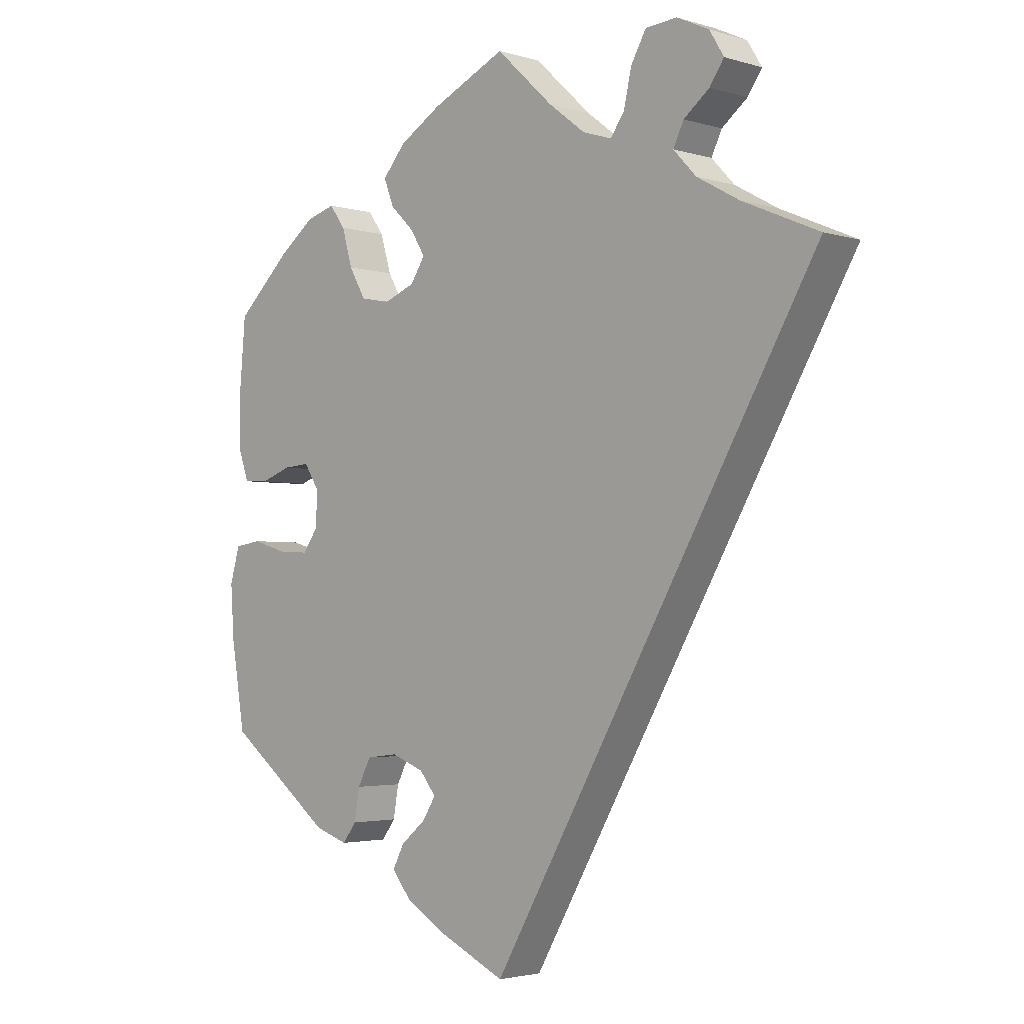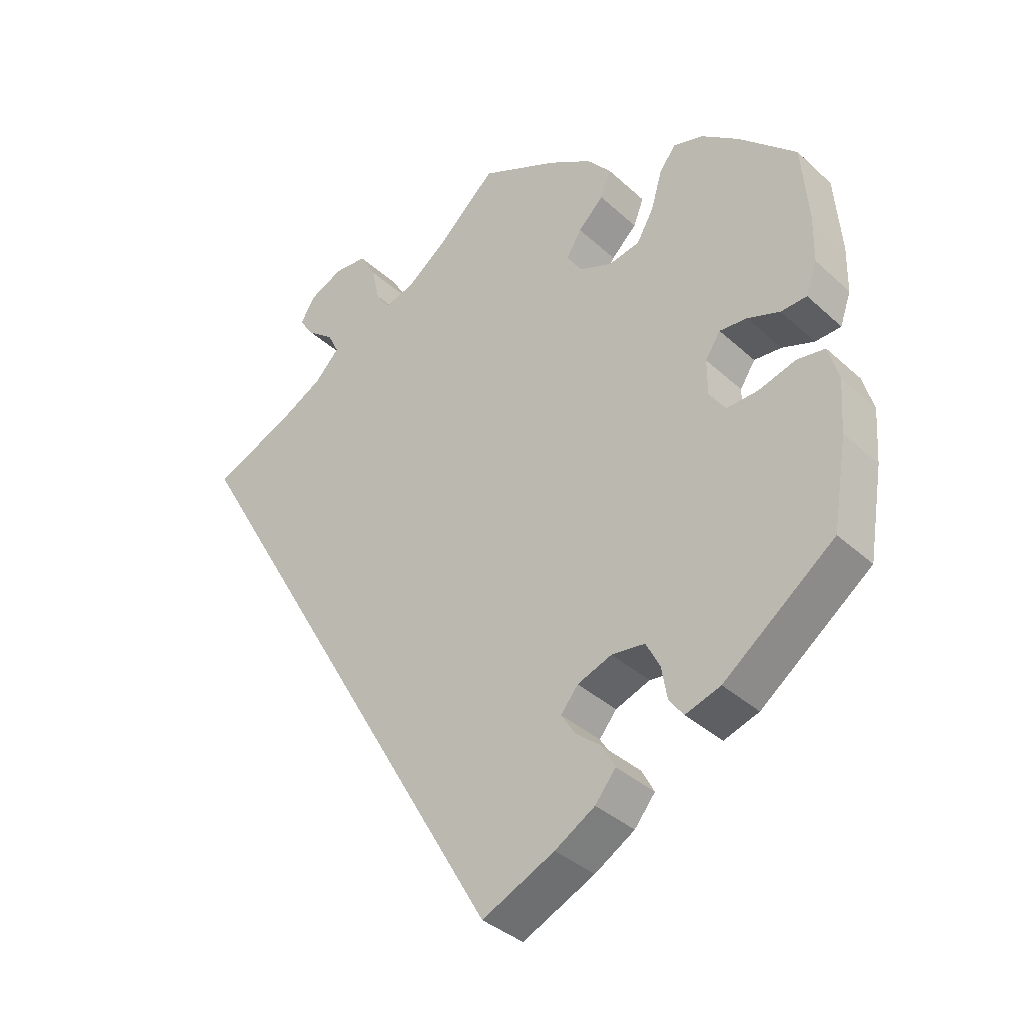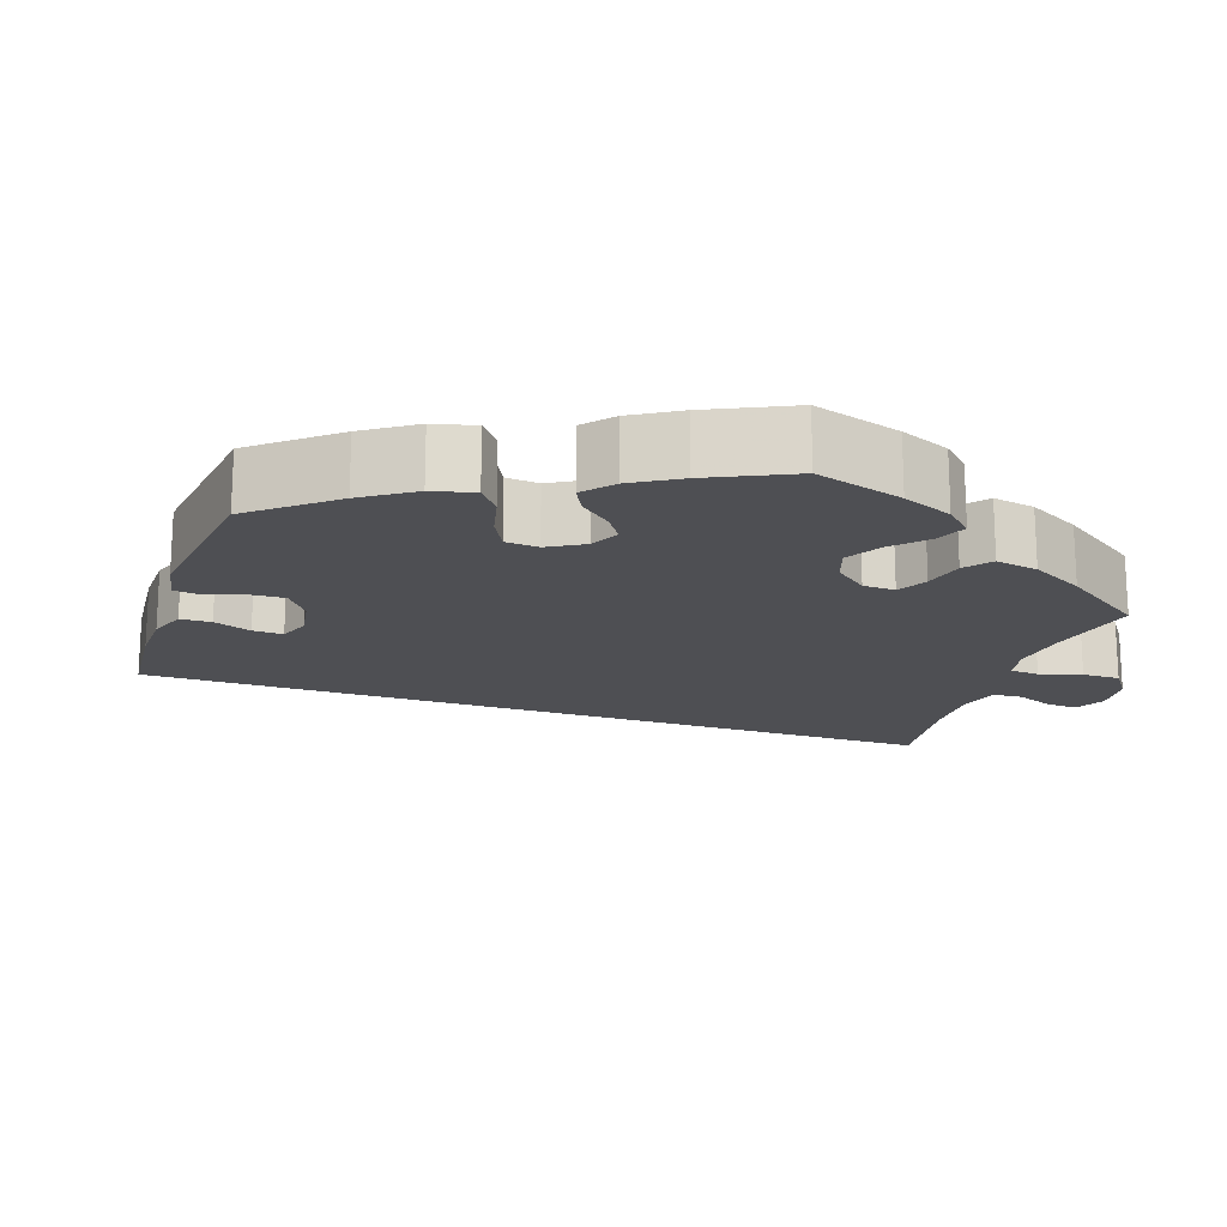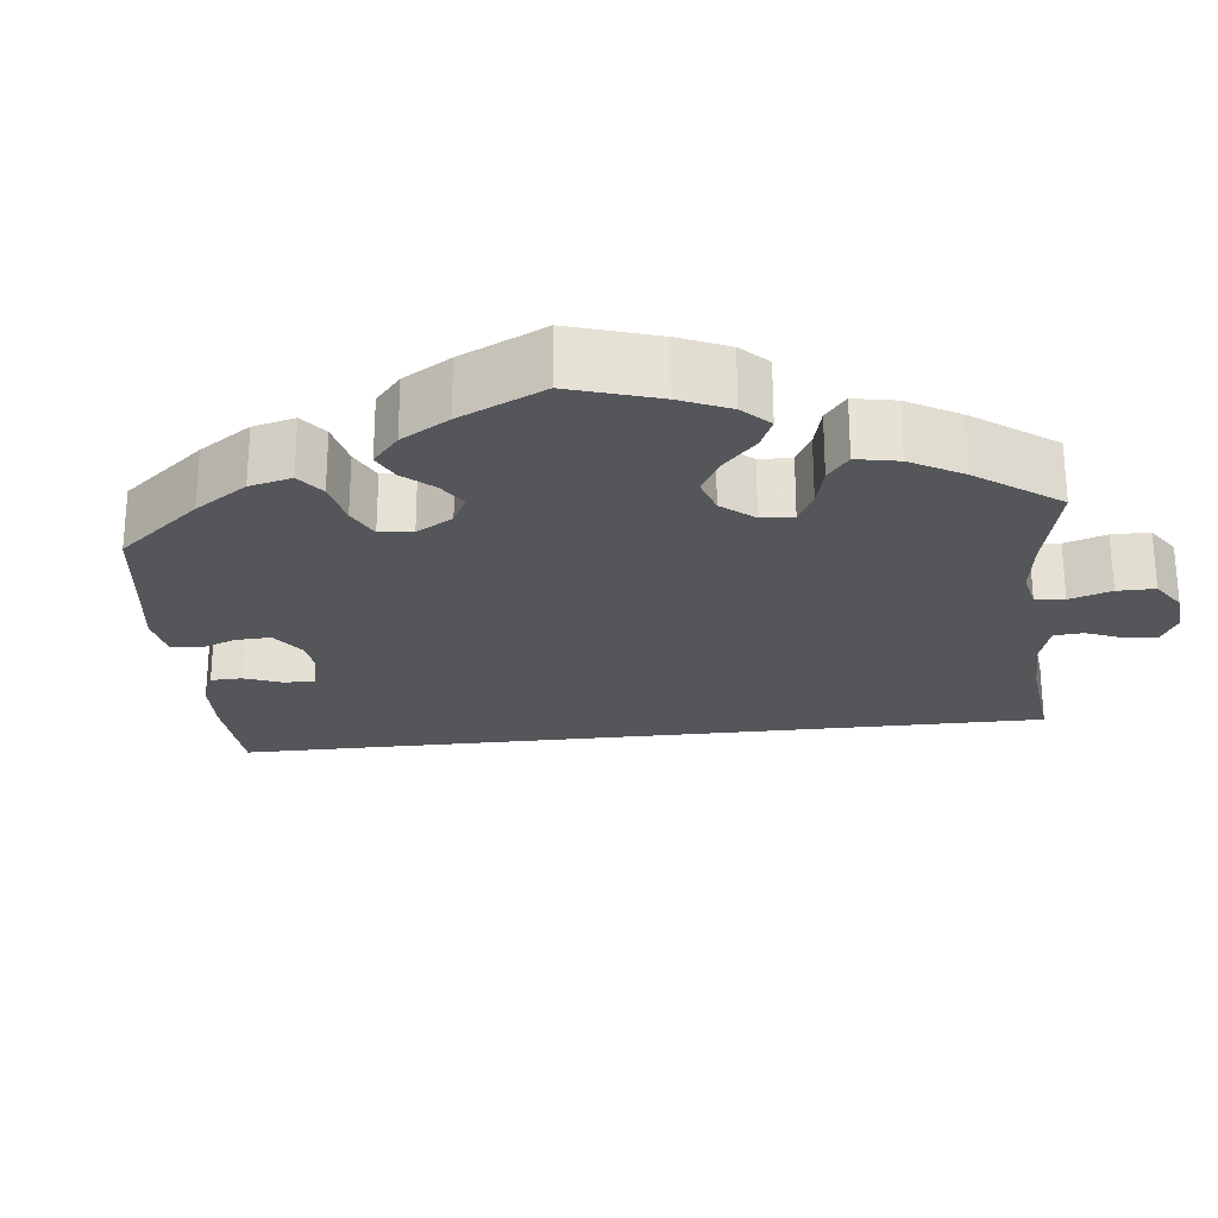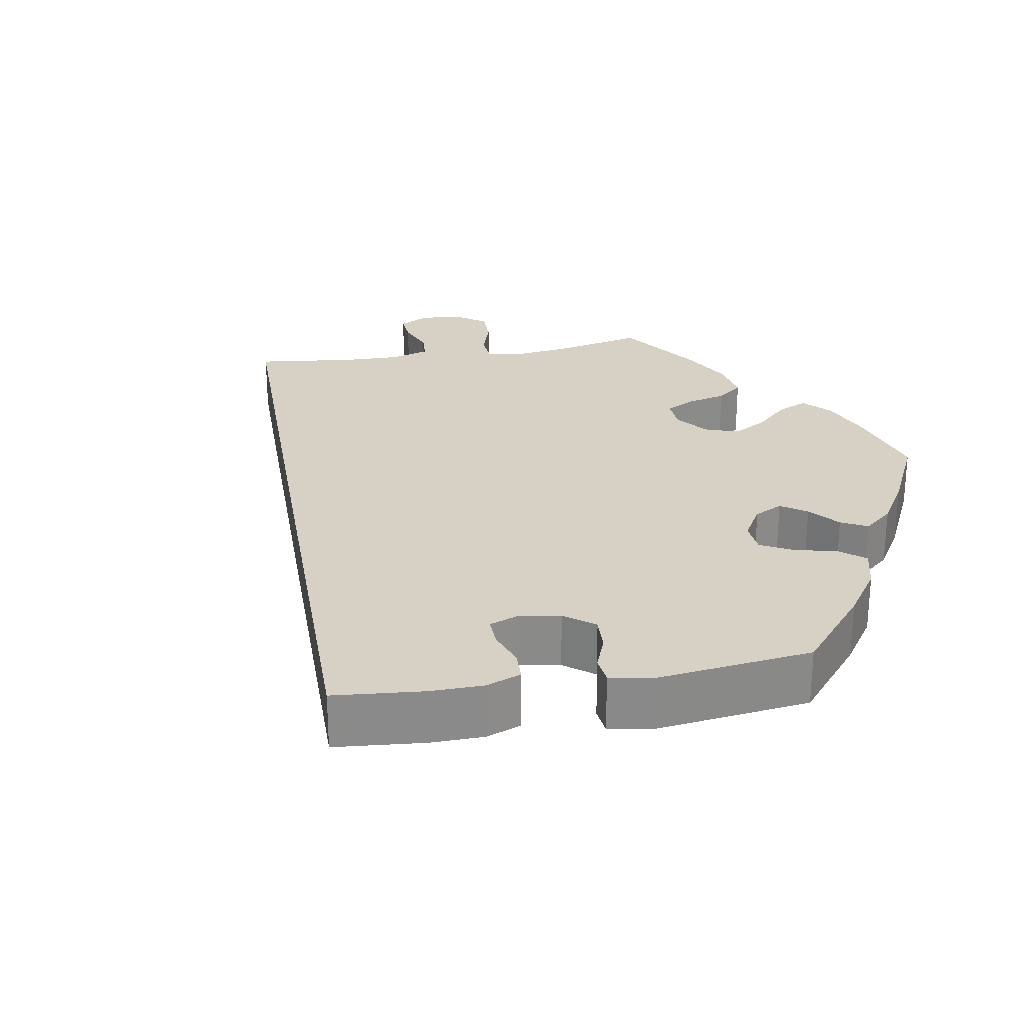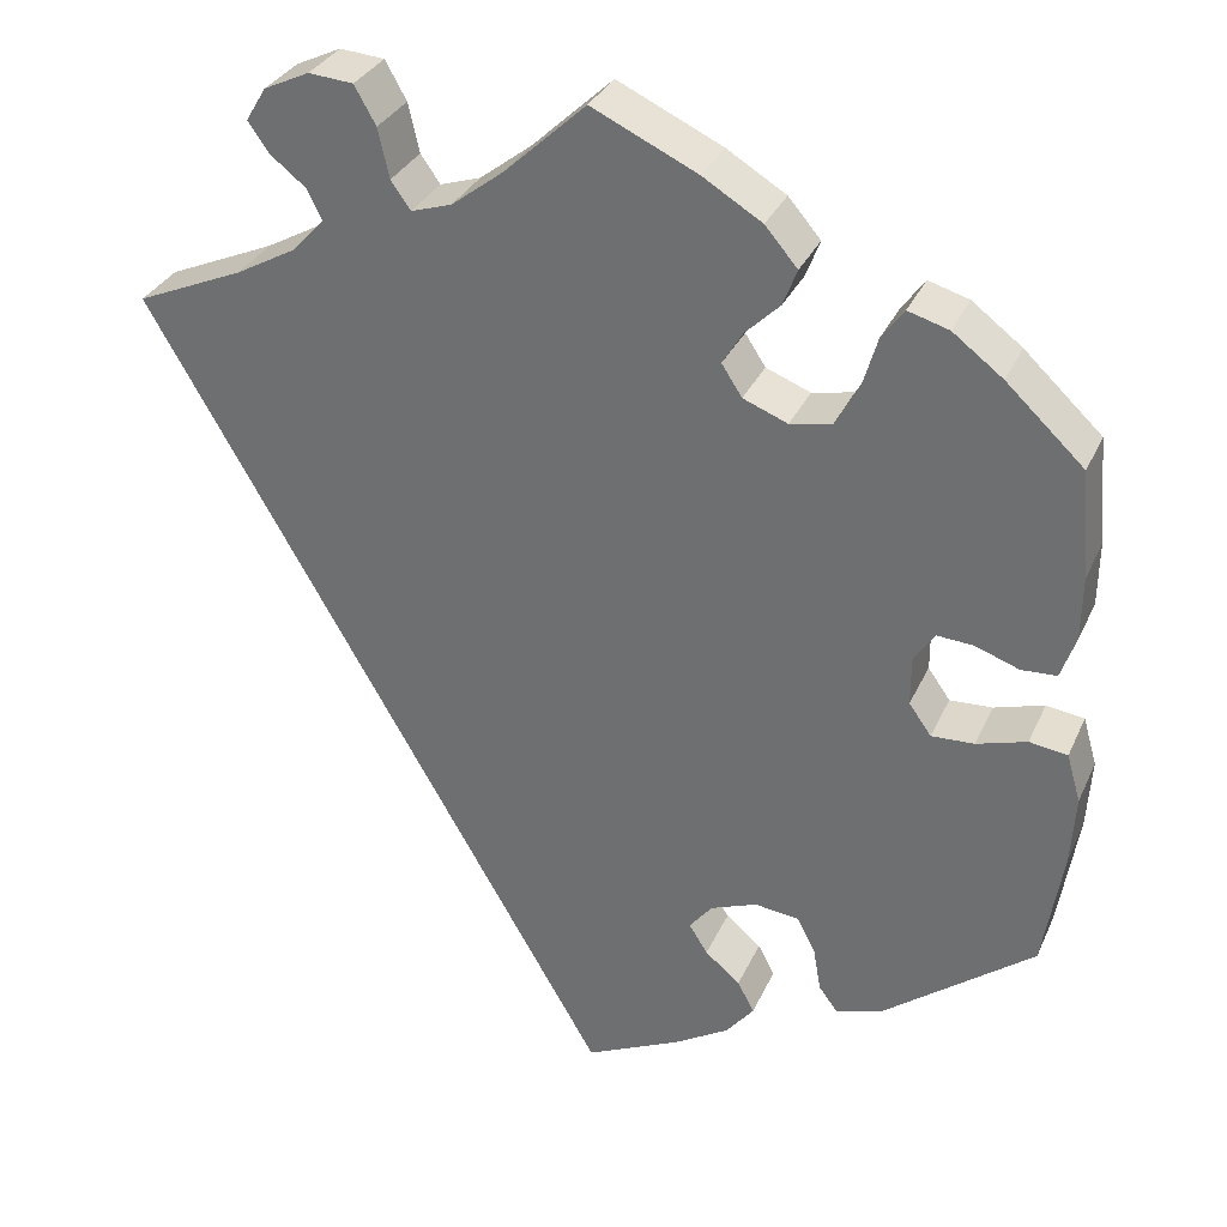
<metadata>
{"format":"obj","ext":"obj","renderer":"f3d","projection":"perspective","resolution":1024,"background":"white","views":[{"elev":-2.8,"azim":44.3,"up":"+Z"},{"elev":-36.9,"azim":-139.4,"up":"+Z"},{"elev":-18.1,"azim":-78.8,"up":"+Y"},{"elev":-25.4,"azim":-53.9,"up":"+Y"},{"elev":26.7,"azim":-159.8,"up":"+Y"},{"elev":32.0,"azim":-158.6,"up":"+Z"}]}
</metadata>
<code>
v -0.521 0.07 -0.161
v -0.526 0.07 -0.084
v -0.511 0.07 -0.032
v -0.47 0.07 -0.026
v -0.416 0.07 -0.042
v -0.37 0.07 -0.044
v -0.346 0.07 -0.01
v -0.346 0.07 0.042
v -0.368 0.07 0.076
v -0.408 0.07 0.073
v -0.455 0.07 0.056
v -0.493 0.07 0.058
v -0.509 0.07 0.104
v -0.51 0.07 0.173
v -0.5 0.07 0.289
v -0.416 0.07 0.368
v -0.362 0.07 0.409
v -0.318 0.07 0.422
v -0.294 0.07 0.389
v -0.278 0.07 0.334
v -0.253 0.07 0.29
v -0.208 0.07 0.281
v -0.16 0.07 0.3
v -0.138 0.07 0.334
v -0.16 0.07 0.37
v -0.197 0.07 0.406
v -0.212 0.07 0.445
v -0.177 0.07 0.486
v -0.113 0.07 0.525
v 0 0.07 0.578
v 0.087 0.07 0.497
v 0.143 0.07 0.454
v 0.187 0.07 0.44
v 0.208 0.07 0.47
v 0.22 0.07 0.523
v 0.243 0.07 0.564
v 0.291 0.07 0.568
v 0.34 0.07 0.545
v 0.362 0.07 0.509
v 0.34 0.07 0.477
v 0.301 0.07 0.446
v 0.285 0.07 0.413
v 0.32 0.07 0.376
v 0.385 0.07 0.34
v 0.501 0.07 0.29
v 0.001 0.07 -0.578
v -0.104 0.07 -0.529
v -0.162 0.07 -0.494
v -0.192 0.07 -0.457
v -0.174 0.07 -0.423
v -0.136 0.07 -0.391
v -0.116 0.07 -0.359
v -0.141 0.07 -0.328
v -0.191 0.07 -0.309
v -0.239 0.07 -0.315
v -0.259 0.07 -0.354
v -0.267 0.07 -0.401
v -0.288 0.07 -0.429
v -0.339 0.07 -0.412
v -0.5 0.07 -0.289
v -0.521 0 -0.161
v -0.526 0 -0.084
v -0.511 0 -0.032
v -0.47 0 -0.026
v -0.416 0 -0.042
v -0.37 0 -0.044
v -0.346 0 -0.01
v -0.346 0 0.042
v -0.368 0 0.076
v -0.408 0 0.073
v -0.455 0 0.056
v -0.493 0 0.058
v -0.509 0 0.104
v -0.51 0 0.173
v -0.5 0 0.289
v -0.416 0 0.368
v -0.362 0 0.409
v -0.318 0 0.422
v -0.294 0 0.389
v -0.278 0 0.334
v -0.253 0 0.29
v -0.208 0 0.281
v -0.16 0 0.3
v -0.138 0 0.334
v -0.16 0 0.37
v -0.197 0 0.406
v -0.212 0 0.445
v -0.177 0 0.486
v -0.113 0 0.525
v 0 0 0.578
v 0.087 0 0.497
v 0.143 0 0.454
v 0.187 0 0.44
v 0.208 0 0.47
v 0.22 0 0.523
v 0.243 0 0.564
v 0.291 0 0.568
v 0.34 0 0.545
v 0.362 0 0.509
v 0.34 0 0.477
v 0.301 0 0.446
v 0.285 0 0.413
v 0.32 0 0.376
v 0.385 0 0.34
v 0.501 0 0.29
v 0.001 0 -0.578
v -0.104 0 -0.529
v -0.162 0 -0.494
v -0.192 0 -0.457
v -0.174 0 -0.423
v -0.136 0 -0.391
v -0.116 0 -0.359
v -0.141 0 -0.328
v -0.191 0 -0.309
v -0.239 0 -0.315
v -0.259 0 -0.354
v -0.267 0 -0.401
v -0.288 0 -0.429
v -0.339 0 -0.412
v -0.5 0 -0.289
f 56 57 58 59
f 55 56 59 60
f 54 55 60 1
f 48 49 50 51
f 48 51 52
f 47 48 52
f 44 45 46 47
f 43 44 47 52
f 42 43 52 53
f 38 39 40 41
f 34 35 36 37
f 33 34 37 38
f 28 29 30 31
f 28 31 32
f 25 26 27 28
f 24 25 28 32
f 23 24 32 33
f 17 18 19 20
f 17 20 21
f 16 17 21
f 15 16 21
f 14 15 21 22
f 10 11 12 13
f 9 10 13 14
f 2 3 4 5
f 2 5 6
f 1 2 6
f 54 1 6
f 53 54 6 7
f 42 53 7 8
f 33 38 41 42
f 23 33 42 8
f 22 23 8 9
f 9 14 22
f 119 118 117 116
f 120 119 116 115
f 61 120 115 114
f 111 110 109 108
f 112 111 108
f 112 108 107
f 107 106 105 104
f 112 107 104 103
f 113 112 103 102
f 101 100 99 98
f 97 96 95 94
f 98 97 94 93
f 91 90 89 88
f 92 91 88
f 88 87 86 85
f 92 88 85 84
f 93 92 84 83
f 80 79 78 77
f 81 80 77
f 81 77 76
f 81 76 75
f 82 81 75 74
f 73 72 71 70
f 74 73 70 69
f 65 64 63 62
f 66 65 62
f 66 62 61
f 66 61 114
f 67 66 114 113
f 68 67 113 102
f 102 101 98 93
f 68 102 93 83
f 69 68 83 82
f 82 74 69
f 1 61 62 2
f 2 62 63 3
f 3 63 64 4
f 4 64 65 5
f 5 65 66 6
f 6 66 67 7
f 7 67 68 8
f 8 68 69 9
f 9 69 70 10
f 10 70 71 11
f 11 71 72 12
f 12 72 73 13
f 13 73 74 14
f 14 74 75 15
f 15 75 76 16
f 16 76 77 17
f 17 77 78 18
f 18 78 79 19
f 19 79 80 20
f 20 80 81 21
f 21 81 82 22
f 22 82 83 23
f 23 83 84 24
f 24 84 85 25
f 25 85 86 26
f 26 86 87 27
f 27 87 88 28
f 28 88 89 29
f 29 89 90 30
f 30 90 91 31
f 31 91 92 32
f 32 92 93 33
f 33 93 94 34
f 34 94 95 35
f 35 95 96 36
f 36 96 97 37
f 37 97 98 38
f 38 98 99 39
f 39 99 100 40
f 40 100 101 41
f 41 101 102 42
f 42 102 103 43
f 43 103 104 44
f 44 104 105 45
f 45 105 106 46
f 46 106 107 47
f 47 107 108 48
f 48 108 109 49
f 49 109 110 50
f 50 110 111 51
f 51 111 112 52
f 52 112 113 53
f 53 113 114 54
f 54 114 115 55
f 55 115 116 56
f 56 116 117 57
f 57 117 118 58
f 58 118 119 59
f 59 119 120 60
f 60 120 61 1

</code>
